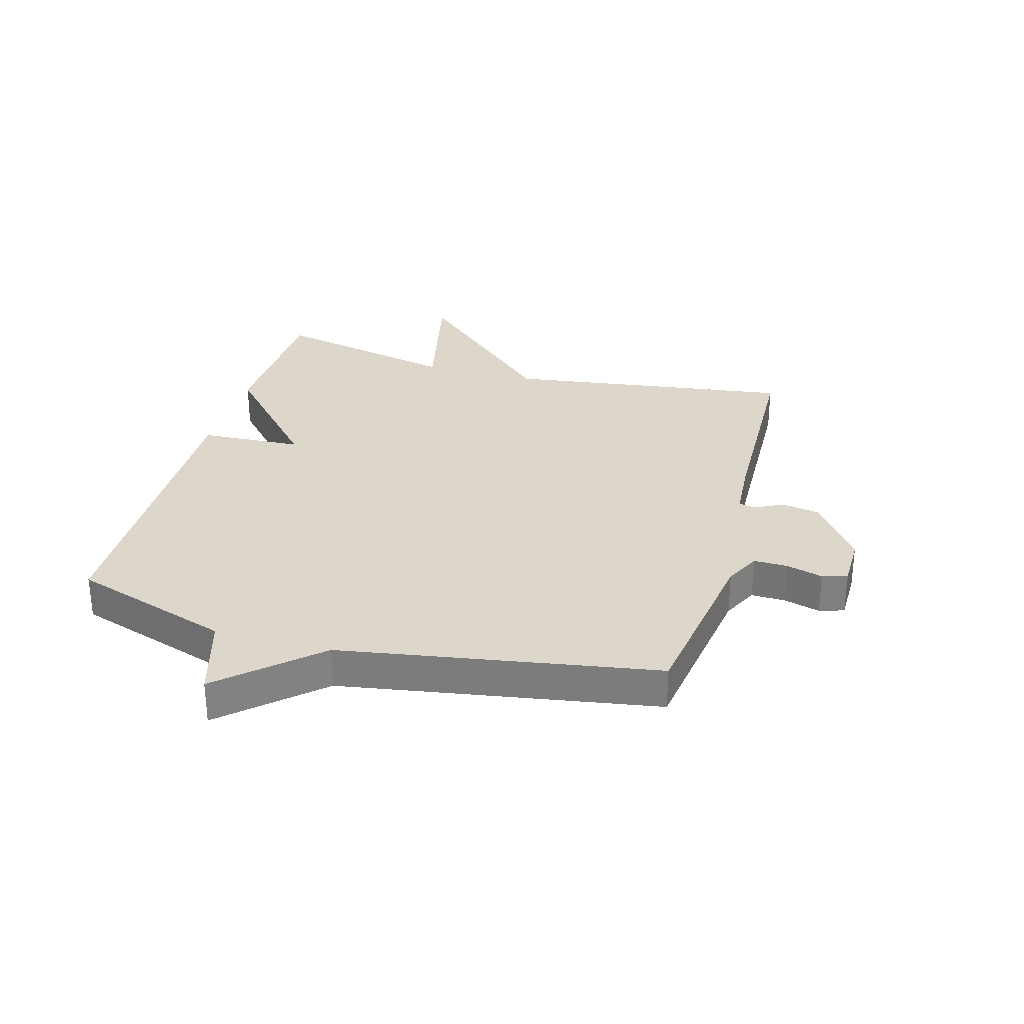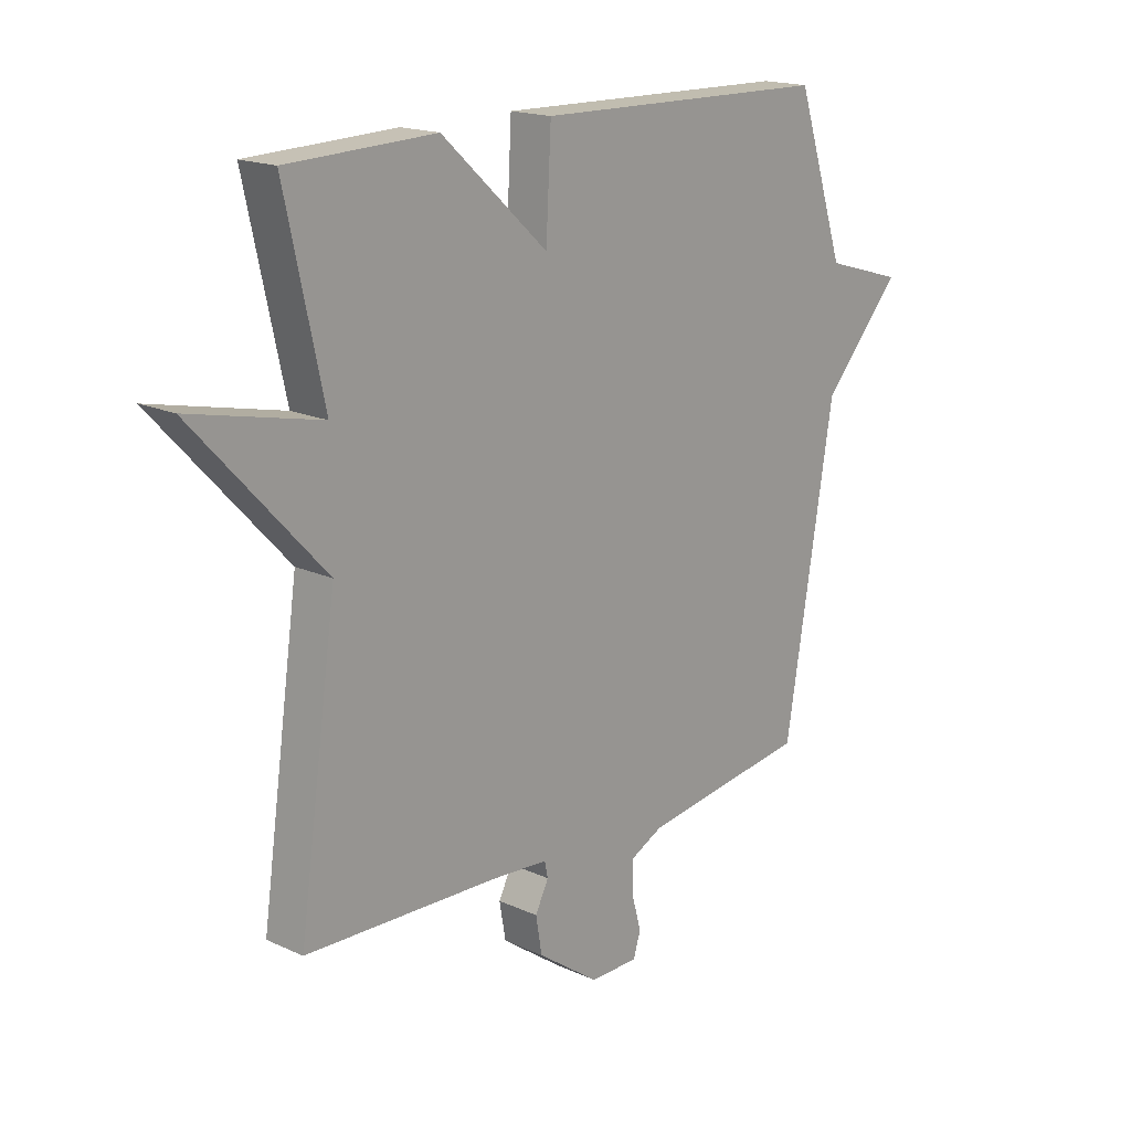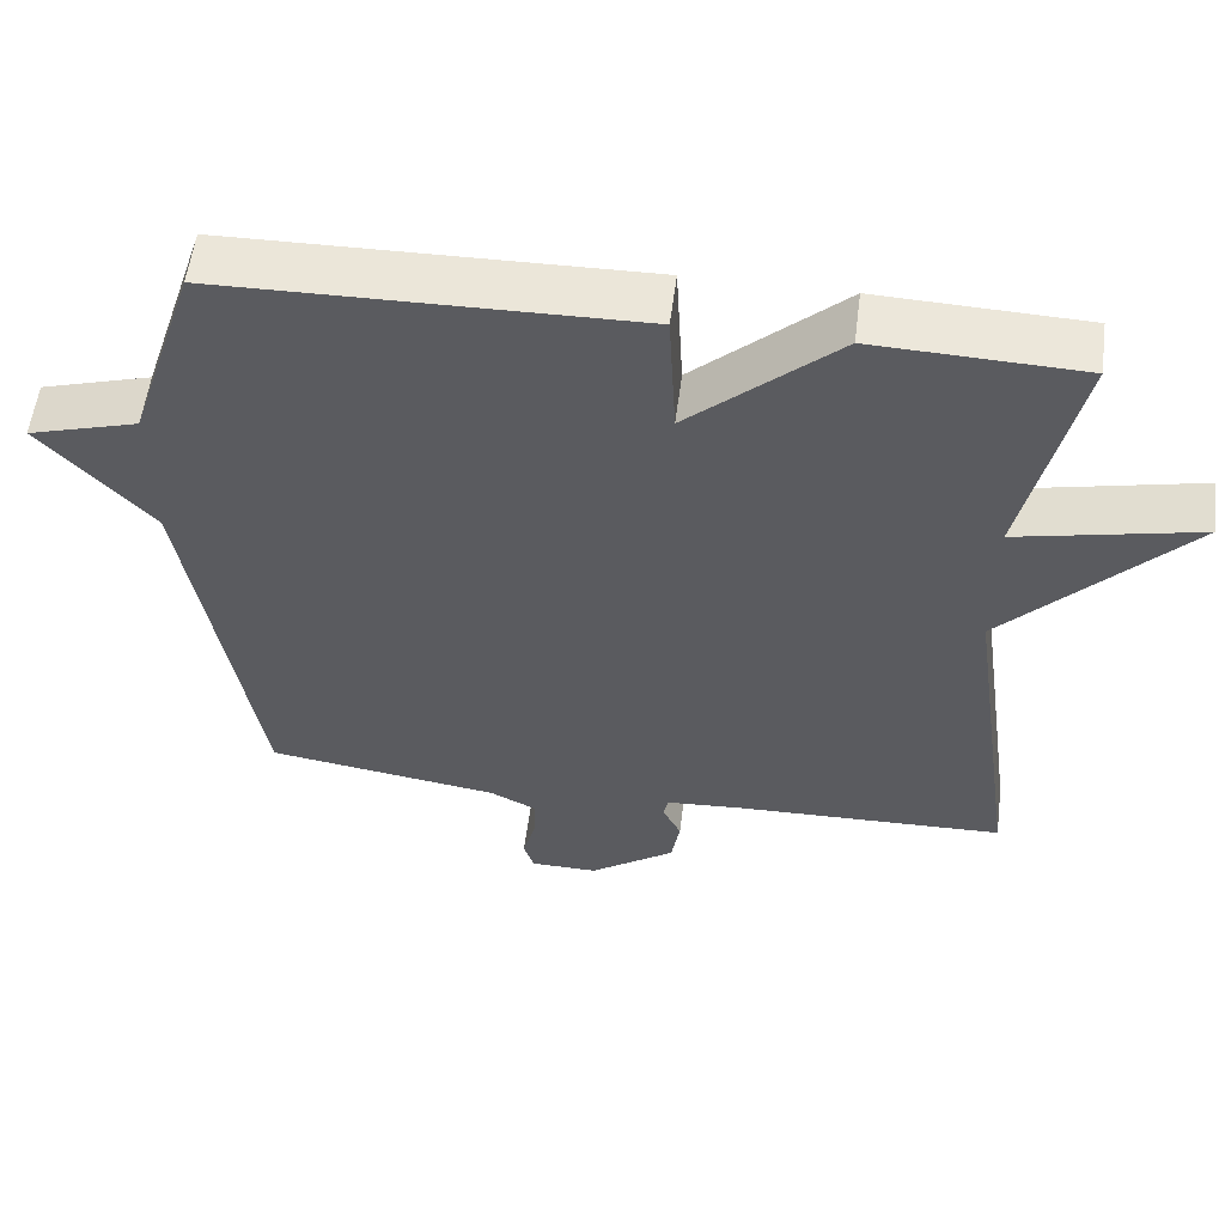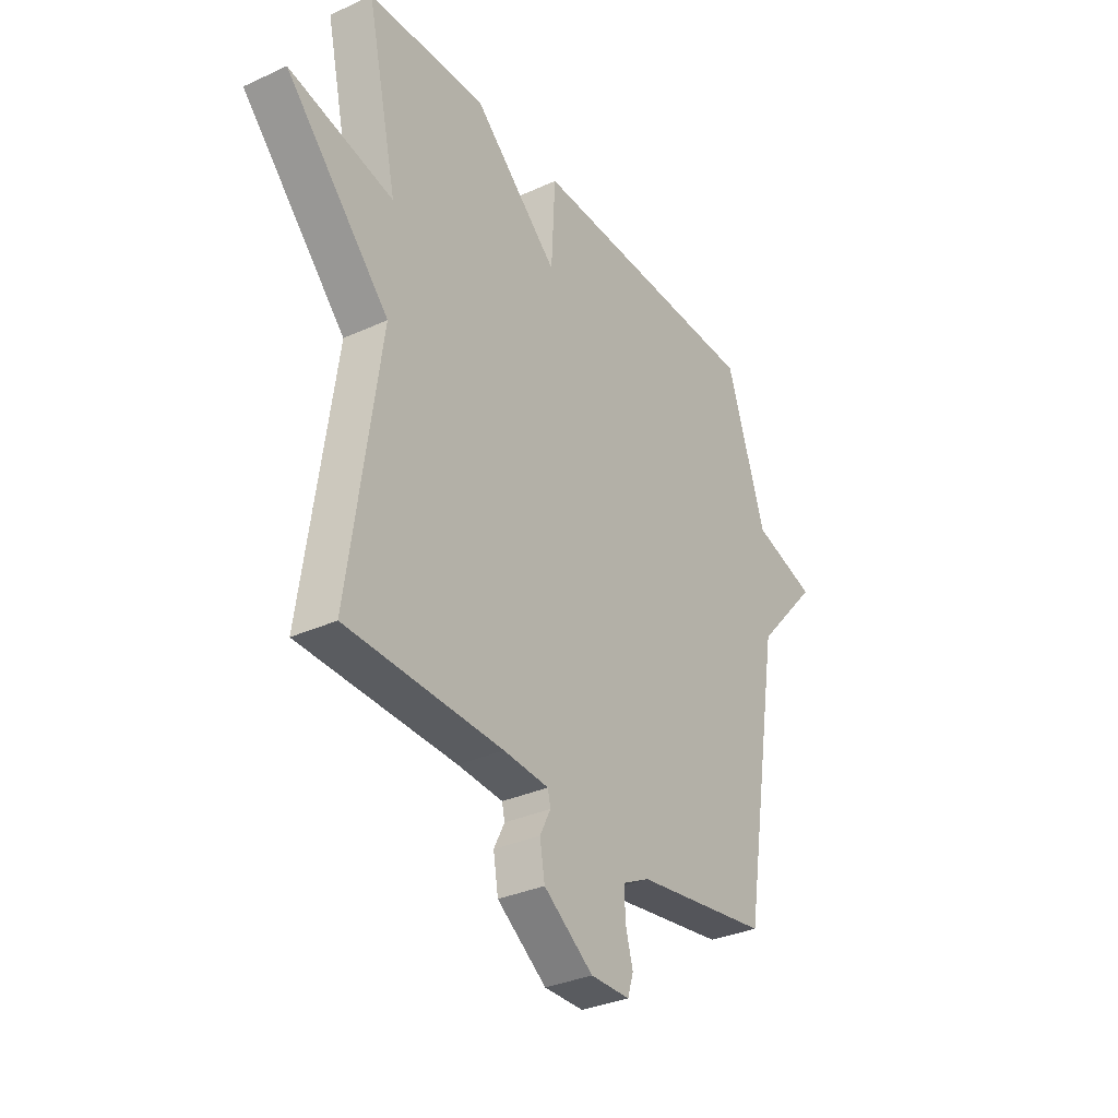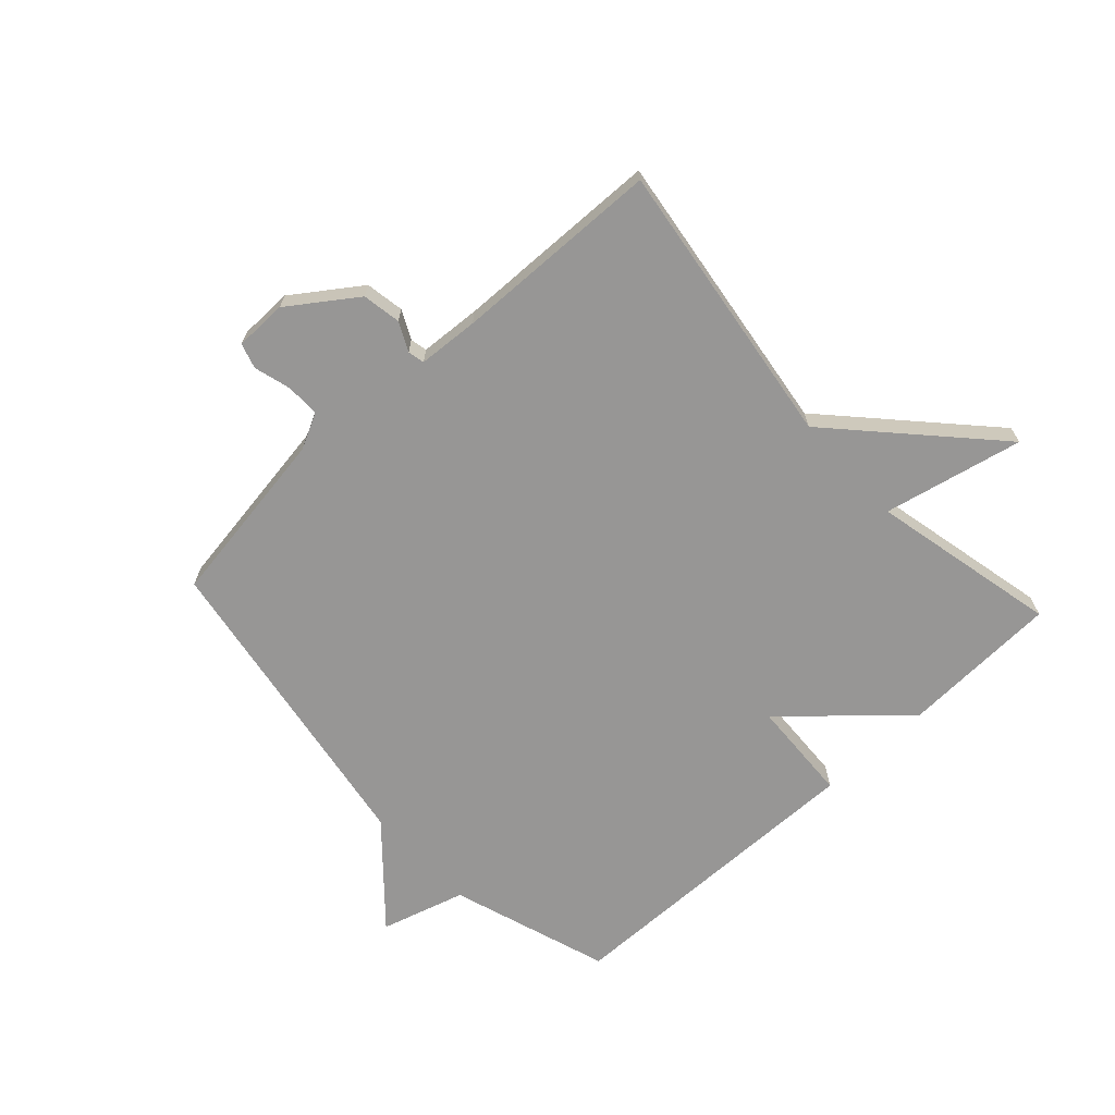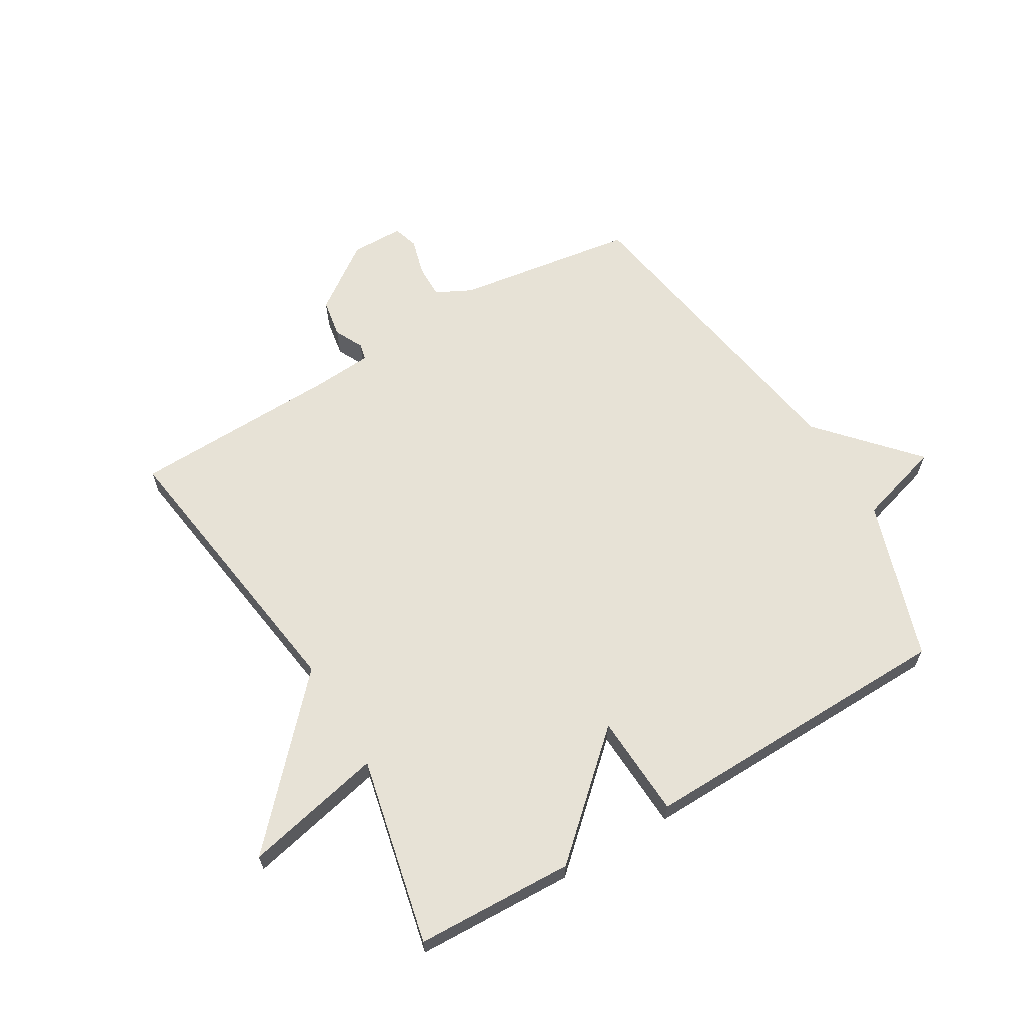
<metadata>
{"format":"obj","ext":"obj","renderer":"f3d","projection":"perspective","resolution":1024,"background":"white","views":[{"elev":30.4,"azim":105.6,"up":"+Y"},{"elev":17.4,"azim":-47.8,"up":"+Z"},{"elev":56.3,"azim":-172.7,"up":"+Z"},{"elev":-32.8,"azim":-57.6,"up":"+Z"},{"elev":-67.9,"azim":-137.2,"up":"+Y"},{"elev":63.7,"azim":-30.7,"up":"+Y"}]}
</metadata>
<code>
v 0.5 0.07 0.5
v 0.588 0.07 0.232
v 0.73 0.07 0.19
v 0.588 0.07 0.032
v 0.5 0.07 -0.5
v 0.198 0.07 -0.545
v 0.138 0.07 -0.575
v 0.139 0.07 -0.632
v 0.156 0.07 -0.694
v 0.143 0.07 -0.736
v 0.055 0.07 -0.737
v -0.056 0.07 -0.658
v -0.067 0.07 -0.593
v -0.043 0.07 -0.545
v -0.049 0.07 -0.517
v -0.151 0.07 -0.51
v -0.5 0.07 -0.5
v -0.431 0.07 -0.015
v -0.665 0.07 0.237
v -0.431 0.07 0.185
v -0.5 0.07 0.5
v -0.234 0.07 0.51
v -0.043 0.07 0.337
v -0.034 0.07 0.51
v 0.5 0 0.5
v 0.588 0 0.232
v 0.73 0 0.19
v 0.588 0 0.032
v 0.5 0 -0.5
v 0.198 0 -0.545
v 0.138 0 -0.575
v 0.139 0 -0.632
v 0.156 0 -0.694
v 0.143 0 -0.736
v 0.055 0 -0.737
v -0.056 0 -0.658
v -0.067 0 -0.593
v -0.043 0 -0.545
v -0.049 0 -0.517
v -0.151 0 -0.51
v -0.5 0 -0.5
v -0.431 0 -0.015
v -0.665 0 0.237
v -0.431 0 0.185
v -0.5 0 0.5
v -0.234 0 0.51
v -0.043 0 0.337
v -0.034 0 0.51
f 23 24 1 2
f 20 21 22 23
f 2 3 4
f 23 2 4
f 20 23 4
f 18 19 20
f 4 5 6
f 20 4 6
f 18 20 6
f 16 17 18
f 15 16 18
f 15 18 6 7
f 14 15 7 8
f 12 13 14
f 11 12 14
f 10 11 14
f 9 10 14
f 8 9 14
f 26 25 48 47
f 47 46 45 44
f 28 27 26
f 28 26 47
f 28 47 44
f 44 43 42
f 30 29 28
f 30 28 44
f 30 44 42
f 42 41 40
f 42 40 39
f 31 30 42 39
f 32 31 39 38
f 38 37 36
f 38 36 35
f 38 35 34
f 38 34 33
f 38 33 32
f 1 25 26 2
f 2 26 27 3
f 3 27 28 4
f 4 28 29 5
f 5 29 30 6
f 6 30 31 7
f 7 31 32 8
f 8 32 33 9
f 9 33 34 10
f 10 34 35 11
f 11 35 36 12
f 12 36 37 13
f 13 37 38 14
f 14 38 39 15
f 15 39 40 16
f 16 40 41 17
f 17 41 42 18
f 18 42 43 19
f 19 43 44 20
f 20 44 45 21
f 21 45 46 22
f 22 46 47 23
f 23 47 48 24
f 24 48 25 1

</code>
